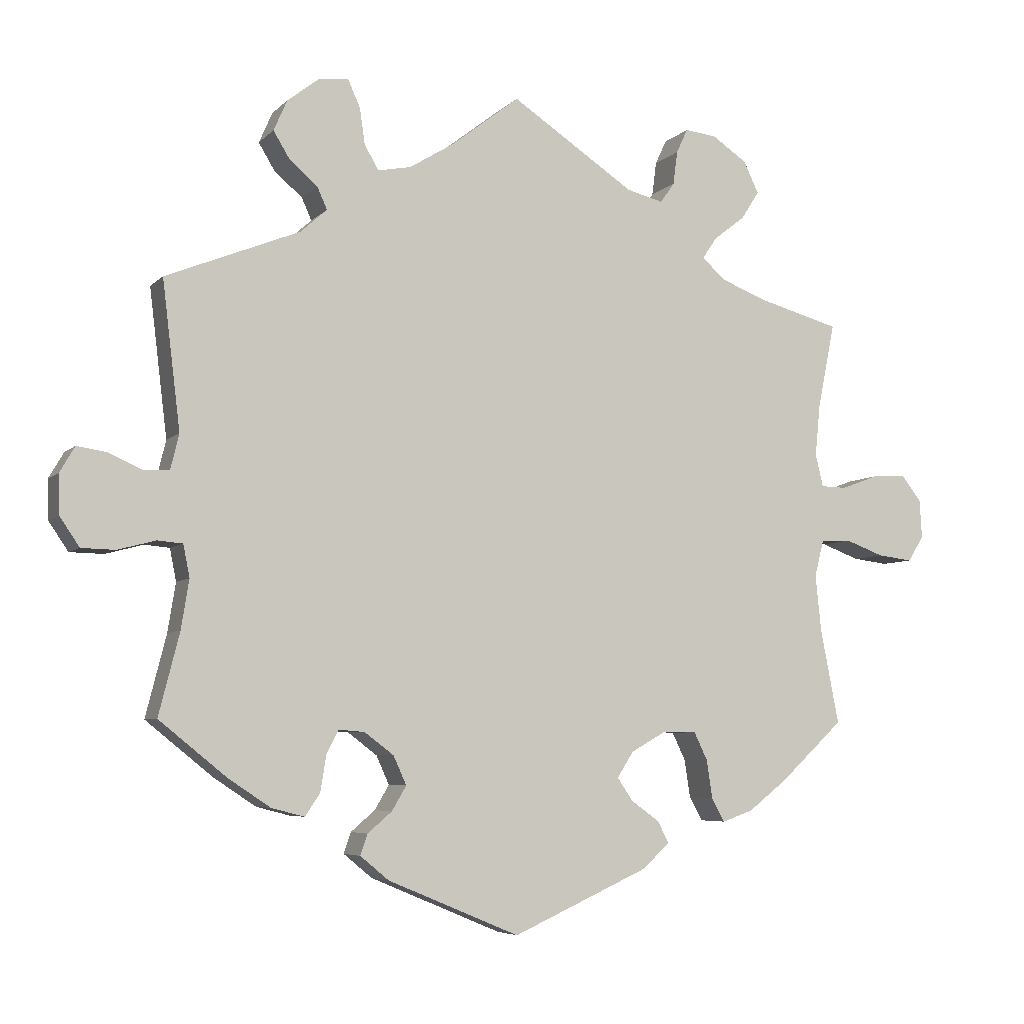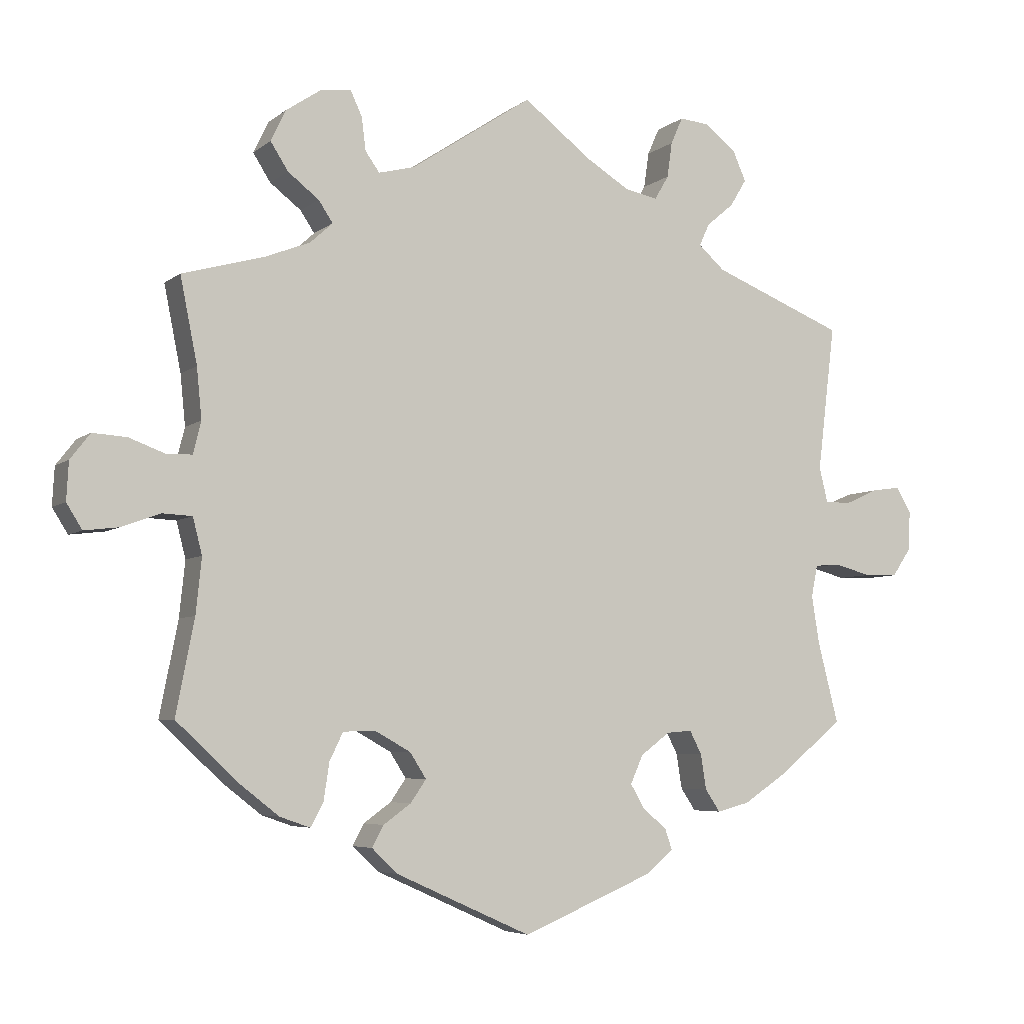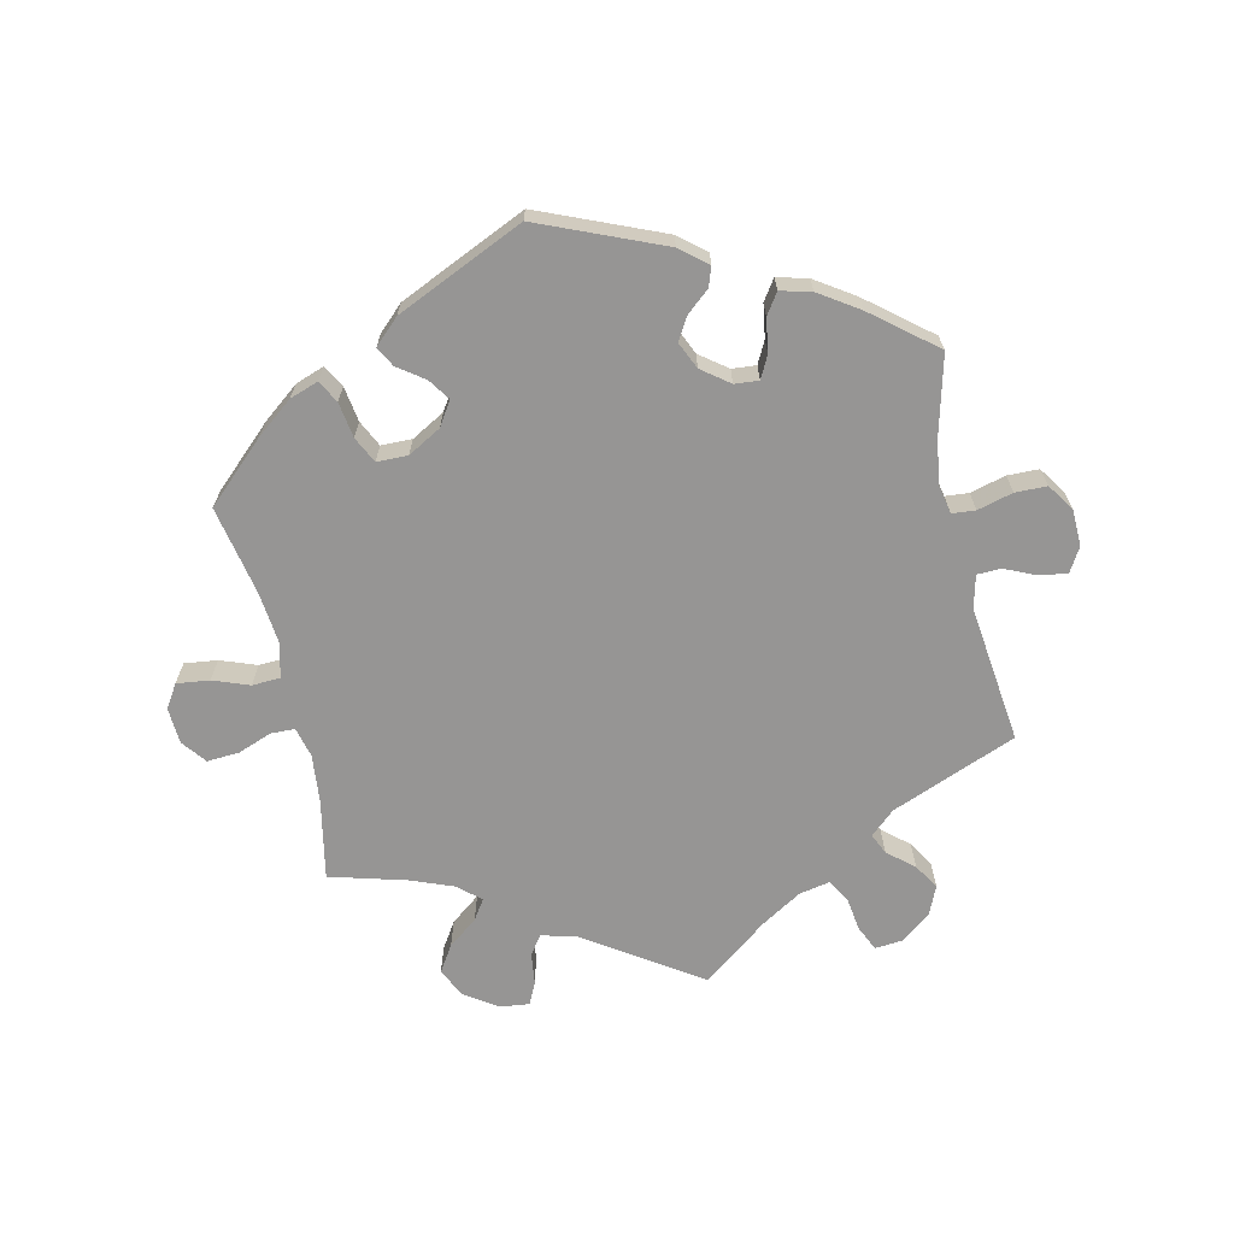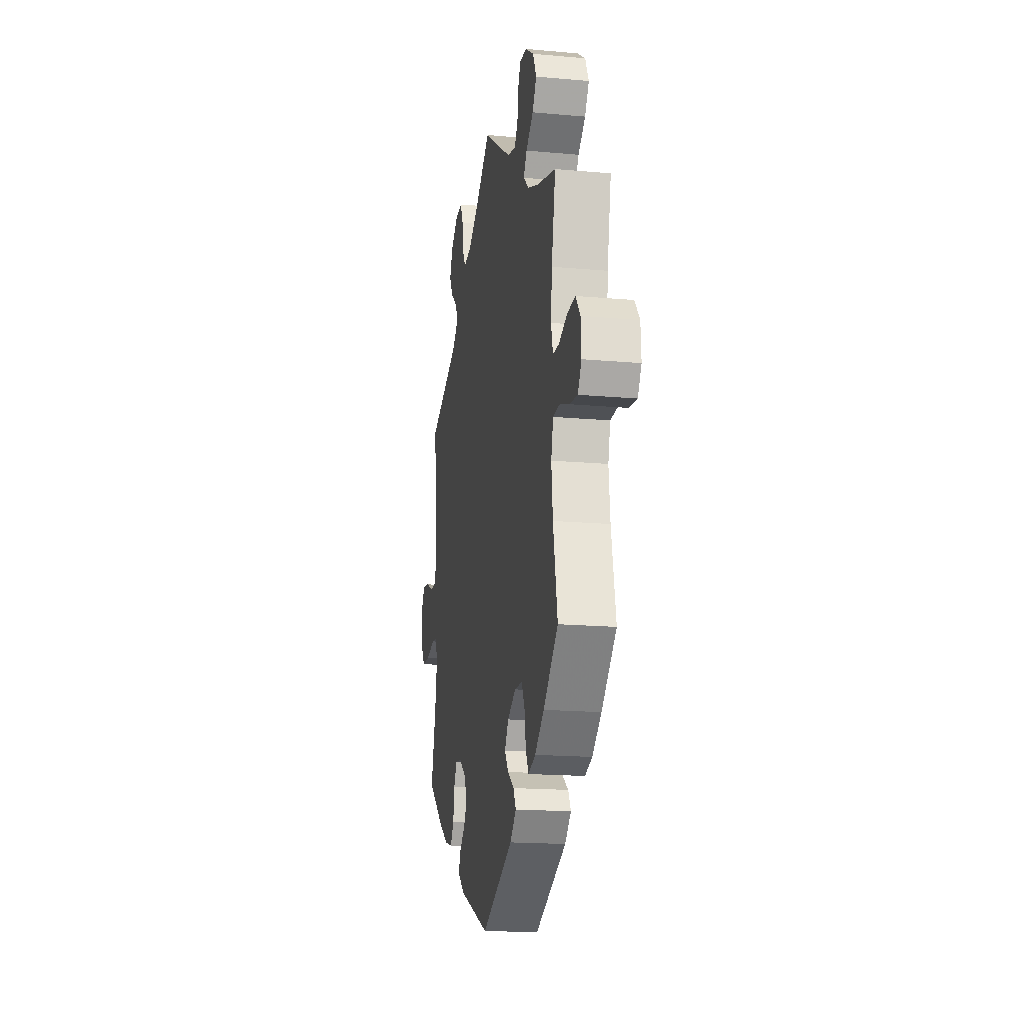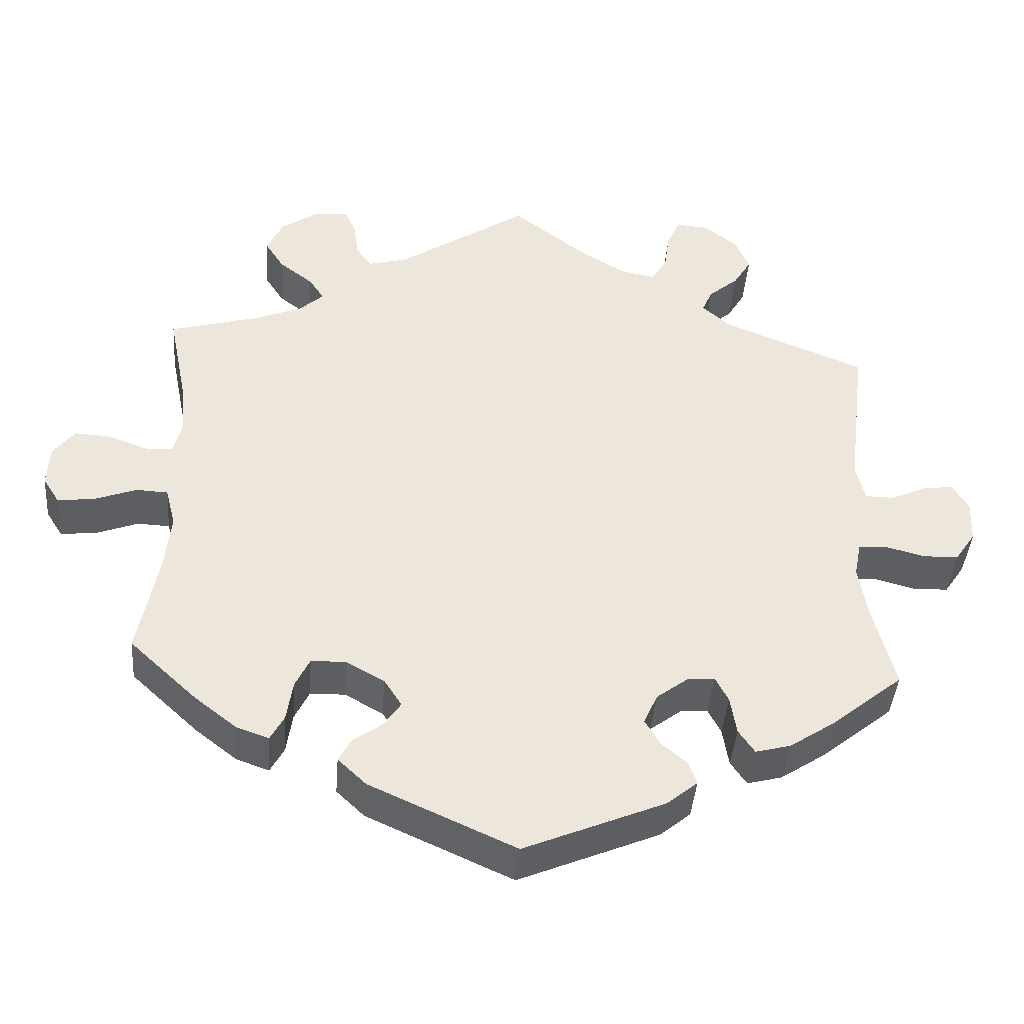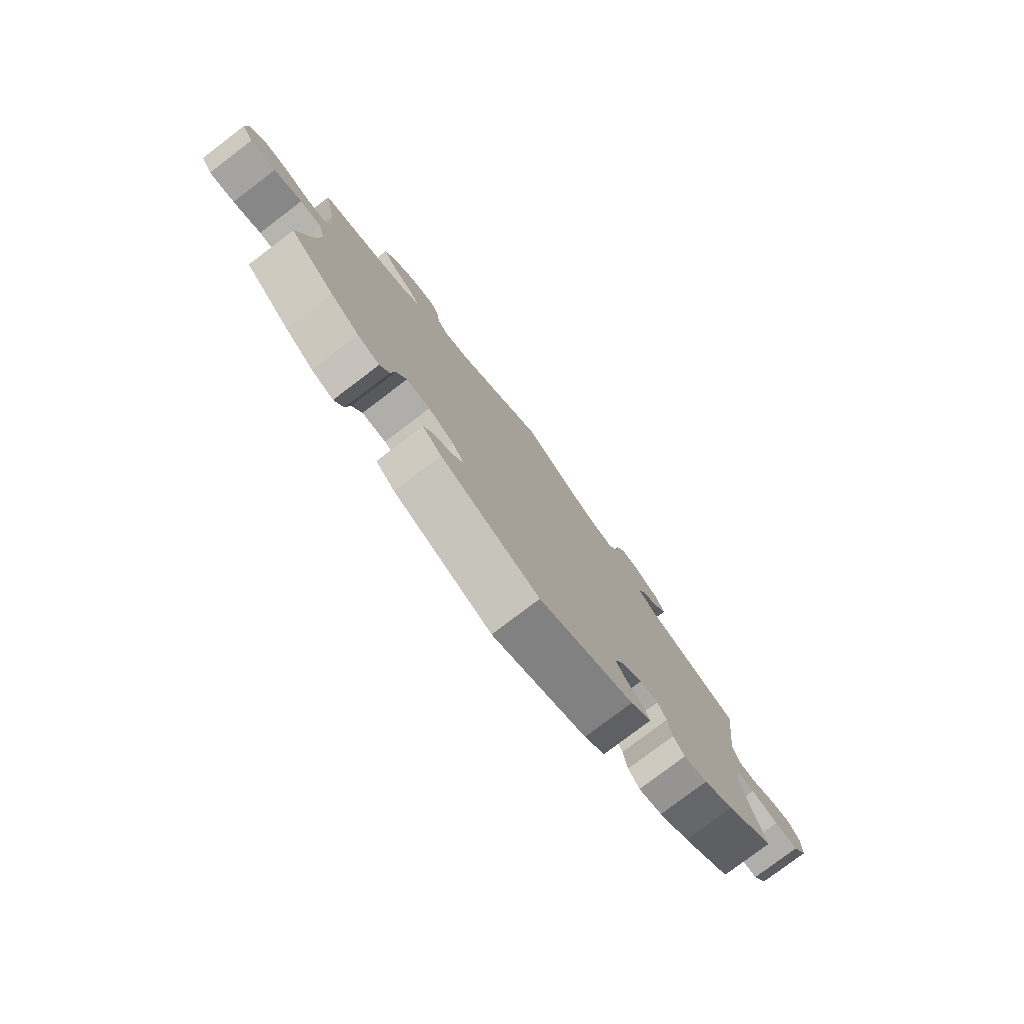
<metadata>
{"format":"obj","ext":"obj","renderer":"f3d","projection":"perspective","resolution":1024,"background":"white","views":[{"elev":-5.7,"azim":-22.3,"up":"+Z"},{"elev":-5.4,"azim":154.6,"up":"+Z"},{"elev":-67.5,"azim":-167.3,"up":"+Y"},{"elev":-17.3,"azim":79.8,"up":"+Z"},{"elev":-41.4,"azim":175.6,"up":"+Z"},{"elev":-78.5,"azim":127.2,"up":"+Z"}]}
</metadata>
<code>
v 0.172 0.07 0.464
v 0.223 0.07 0.451
v 0.243 0.07 0.479
v 0.249 0.07 0.526
v 0.265 0.07 0.56
v 0.309 0.07 0.555
v 0.358 0.07 0.522
v 0.379 0.07 0.478
v 0.354 0.07 0.439
v 0.31 0.07 0.405
v 0.29 0.07 0.375
v 0.322 0.07 0.346
v 0.386 0.07 0.321
v 0.501 0.07 0.289
v 0.477 0.07 0.169
v 0.47 0.07 0.098
v 0.481 0.07 0.053
v 0.517 0.07 0.052
v 0.568 0.07 0.071
v 0.616 0.07 0.074
v 0.644 0.07 0.038
v 0.647 0.07 -0.016
v 0.625 0.07 -0.051
v 0.576 0.07 -0.045
v 0.522 0.07 -0.025
v 0.48 0.07 -0.027
v 0.467 0.07 -0.078
v 0.475 0.07 -0.156
v 0.501 0.07 -0.289
v 0.413 0.07 -0.371
v 0.358 0.07 -0.414
v 0.315 0.07 -0.429
v 0.297 0.07 -0.396
v 0.289 0.07 -0.343
v 0.27 0.07 -0.304
v 0.224 0.07 -0.303
v 0.174 0.07 -0.331
v 0.151 0.07 -0.367
v 0.173 0.07 -0.399
v 0.212 0.07 -0.427
v 0.228 0.07 -0.457
v 0.191 0.07 -0.492
v 0 0.07 -0.578
v -0.184 0.07 -0.501
v -0.224 0.07 -0.468
v -0.214 0.07 -0.439
v -0.18 0.07 -0.41
v -0.16 0.07 -0.376
v -0.178 0.07 -0.336
v -0.219 0.07 -0.305
v -0.255 0.07 -0.302
v -0.272 0.07 -0.335
v -0.28 0.07 -0.385
v -0.301 0.07 -0.416
v -0.347 0.07 -0.404
v -0.406 0.07 -0.365
v -0.5 0.07 -0.289
v -0.471 0.07 -0.175
v -0.46 0.07 -0.107
v -0.469 0.07 -0.062
v -0.504 0.07 -0.059
v -0.557 0.07 -0.073
v -0.604 0.07 -0.072
v -0.631 0.07 -0.032
v -0.633 0.07 0.023
v -0.612 0.07 0.059
v -0.571 0.07 0.053
v -0.524 0.07 0.032
v -0.488 0.07 0.033
v -0.476 0.07 0.082
v -0.501 0.07 0.288
v -0.314 0.07 0.363
v -0.277 0.07 0.396
v -0.291 0.07 0.427
v -0.33 0.07 0.46
v -0.353 0.07 0.498
v -0.334 0.07 0.541
v -0.29 0.07 0.575
v -0.248 0.07 0.579
v -0.231 0.07 0.541
v -0.224 0.07 0.491
v -0.204 0.07 0.457
v -0.158 0.07 0.466
v -0.096 0.07 0.504
v 0 0.07 0.578
v 0.172 0 0.464
v 0.223 0 0.451
v 0.243 0 0.479
v 0.249 0 0.526
v 0.265 0 0.56
v 0.309 0 0.555
v 0.358 0 0.522
v 0.379 0 0.478
v 0.354 0 0.439
v 0.31 0 0.405
v 0.29 0 0.375
v 0.322 0 0.346
v 0.386 0 0.321
v 0.501 0 0.289
v 0.477 0 0.169
v 0.47 0 0.098
v 0.481 0 0.053
v 0.517 0 0.052
v 0.568 0 0.071
v 0.616 0 0.074
v 0.644 0 0.038
v 0.647 0 -0.016
v 0.625 0 -0.051
v 0.576 0 -0.045
v 0.522 0 -0.025
v 0.48 0 -0.027
v 0.467 0 -0.078
v 0.475 0 -0.156
v 0.501 0 -0.289
v 0.413 0 -0.371
v 0.358 0 -0.414
v 0.315 0 -0.429
v 0.297 0 -0.396
v 0.289 0 -0.343
v 0.27 0 -0.304
v 0.224 0 -0.303
v 0.174 0 -0.331
v 0.151 0 -0.367
v 0.173 0 -0.399
v 0.212 0 -0.427
v 0.228 0 -0.457
v 0.191 0 -0.492
v 0 0 -0.578
v -0.184 0 -0.501
v -0.224 0 -0.468
v -0.214 0 -0.439
v -0.18 0 -0.41
v -0.16 0 -0.376
v -0.178 0 -0.336
v -0.219 0 -0.305
v -0.255 0 -0.302
v -0.272 0 -0.335
v -0.28 0 -0.385
v -0.301 0 -0.416
v -0.347 0 -0.404
v -0.406 0 -0.365
v -0.5 0 -0.289
v -0.471 0 -0.175
v -0.46 0 -0.107
v -0.469 0 -0.062
v -0.504 0 -0.059
v -0.557 0 -0.073
v -0.604 0 -0.072
v -0.631 0 -0.032
v -0.633 0 0.023
v -0.612 0 0.059
v -0.571 0 0.053
v -0.524 0 0.032
v -0.488 0 0.033
v -0.476 0 0.082
v -0.501 0 0.288
v -0.314 0 0.363
v -0.277 0 0.396
v -0.291 0 0.427
v -0.33 0 0.46
v -0.353 0 0.498
v -0.334 0 0.541
v -0.29 0 0.575
v -0.248 0 0.579
v -0.231 0 0.541
v -0.224 0 0.491
v -0.204 0 0.457
v -0.158 0 0.466
v -0.096 0 0.504
v 0 0 0.578
f 84 85 1
f 83 84 1 2
f 82 83 2
f 78 79 80 81
f 78 81 82
f 77 78 82
f 74 75 76 77
f 73 74 77 82
f 72 73 82 2
f 70 71 72 2
f 65 66 67 68
f 65 68 69
f 64 65 69
f 61 62 63 64
f 60 61 64 69
f 59 60 69 70
f 55 56 57 58
f 55 58 59
f 52 53 54 55
f 51 52 55 59
f 50 51 59 70
f 44 45 46 47
f 44 47 48
f 43 44 48
f 42 43 48 49
f 39 40 41 42
f 38 39 42 49
f 31 32 33 34
f 31 34 35
f 28 29 30 31
f 27 28 31 35
f 26 27 35 36
f 22 23 24 25
f 22 25 26
f 21 22 26
f 18 19 20 21
f 17 18 21 26
f 16 17 26 36
f 13 14 15
f 12 13 15 16
f 11 12 16 36
f 7 8 9 10
f 7 10 11
f 6 7 11
f 3 4 5 6
f 2 3 6 11
f 37 38 49 50
f 36 37 50 70
f 2 11 36 70
f 86 170 169
f 87 86 169 168
f 87 168 167
f 166 165 164 163
f 167 166 163
f 167 163 162
f 162 161 160 159
f 167 162 159 158
f 87 167 158 157
f 87 157 156 155
f 153 152 151 150
f 154 153 150
f 154 150 149
f 149 148 147 146
f 154 149 146 145
f 155 154 145 144
f 143 142 141 140
f 144 143 140
f 140 139 138 137
f 144 140 137 136
f 155 144 136 135
f 132 131 130 129
f 133 132 129
f 133 129 128
f 134 133 128 127
f 127 126 125 124
f 134 127 124 123
f 119 118 117 116
f 120 119 116
f 116 115 114 113
f 120 116 113 112
f 121 120 112 111
f 110 109 108 107
f 111 110 107
f 111 107 106
f 106 105 104 103
f 111 106 103 102
f 121 111 102 101
f 100 99 98
f 101 100 98 97
f 121 101 97 96
f 95 94 93 92
f 96 95 92
f 96 92 91
f 91 90 89 88
f 96 91 88 87
f 135 134 123 122
f 155 135 122 121
f 155 121 96 87
f 1 86 87 2
f 2 87 88 3
f 3 88 89 4
f 4 89 90 5
f 5 90 91 6
f 6 91 92 7
f 7 92 93 8
f 8 93 94 9
f 9 94 95 10
f 10 95 96 11
f 11 96 97 12
f 12 97 98 13
f 13 98 99 14
f 14 99 100 15
f 15 100 101 16
f 16 101 102 17
f 17 102 103 18
f 18 103 104 19
f 19 104 105 20
f 20 105 106 21
f 21 106 107 22
f 22 107 108 23
f 23 108 109 24
f 24 109 110 25
f 25 110 111 26
f 26 111 112 27
f 27 112 113 28
f 28 113 114 29
f 29 114 115 30
f 30 115 116 31
f 31 116 117 32
f 32 117 118 33
f 33 118 119 34
f 34 119 120 35
f 35 120 121 36
f 36 121 122 37
f 37 122 123 38
f 38 123 124 39
f 39 124 125 40
f 40 125 126 41
f 41 126 127 42
f 42 127 128 43
f 43 128 129 44
f 44 129 130 45
f 45 130 131 46
f 46 131 132 47
f 47 132 133 48
f 48 133 134 49
f 49 134 135 50
f 50 135 136 51
f 51 136 137 52
f 52 137 138 53
f 53 138 139 54
f 54 139 140 55
f 55 140 141 56
f 56 141 142 57
f 57 142 143 58
f 58 143 144 59
f 59 144 145 60
f 60 145 146 61
f 61 146 147 62
f 62 147 148 63
f 63 148 149 64
f 64 149 150 65
f 65 150 151 66
f 66 151 152 67
f 67 152 153 68
f 68 153 154 69
f 69 154 155 70
f 70 155 156 71
f 71 156 157 72
f 72 157 158 73
f 73 158 159 74
f 74 159 160 75
f 75 160 161 76
f 76 161 162 77
f 77 162 163 78
f 78 163 164 79
f 79 164 165 80
f 80 165 166 81
f 81 166 167 82
f 82 167 168 83
f 83 168 169 84
f 84 169 170 85
f 85 170 86 1

</code>
